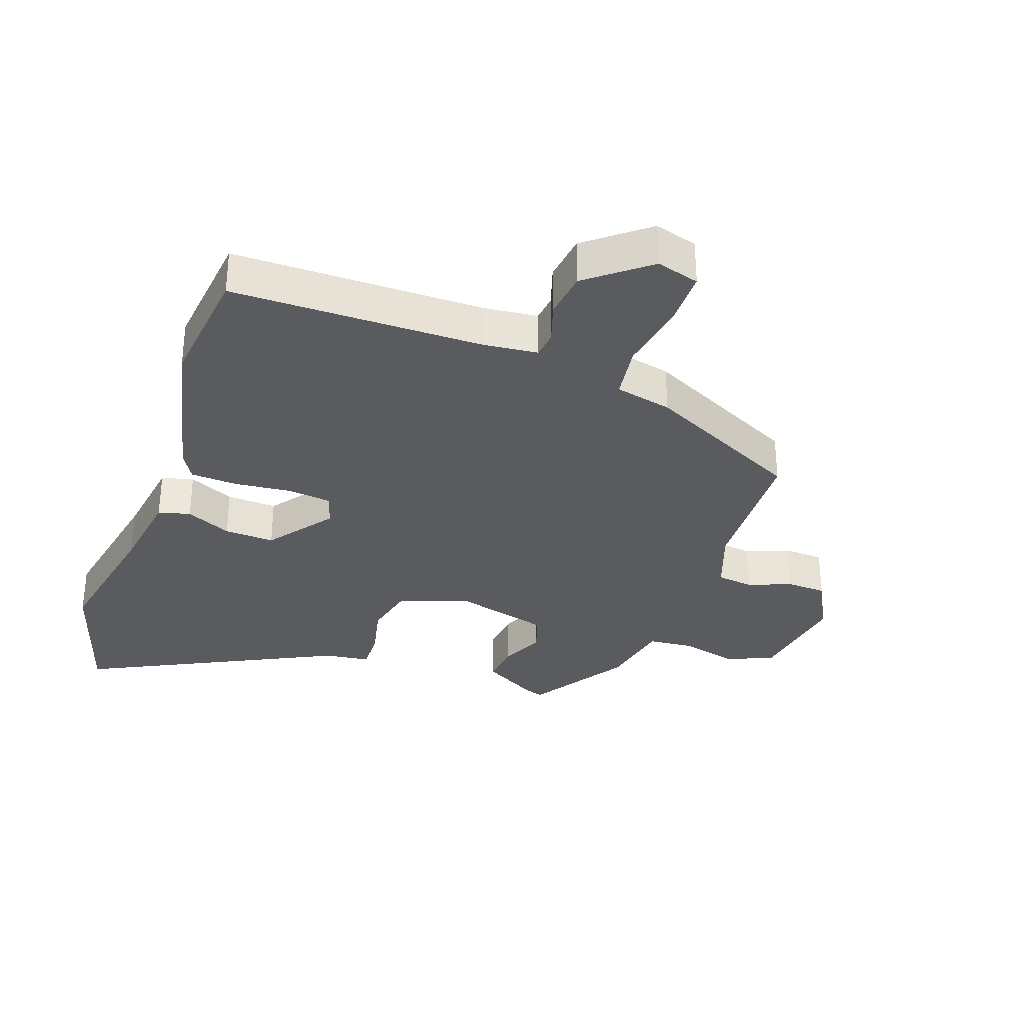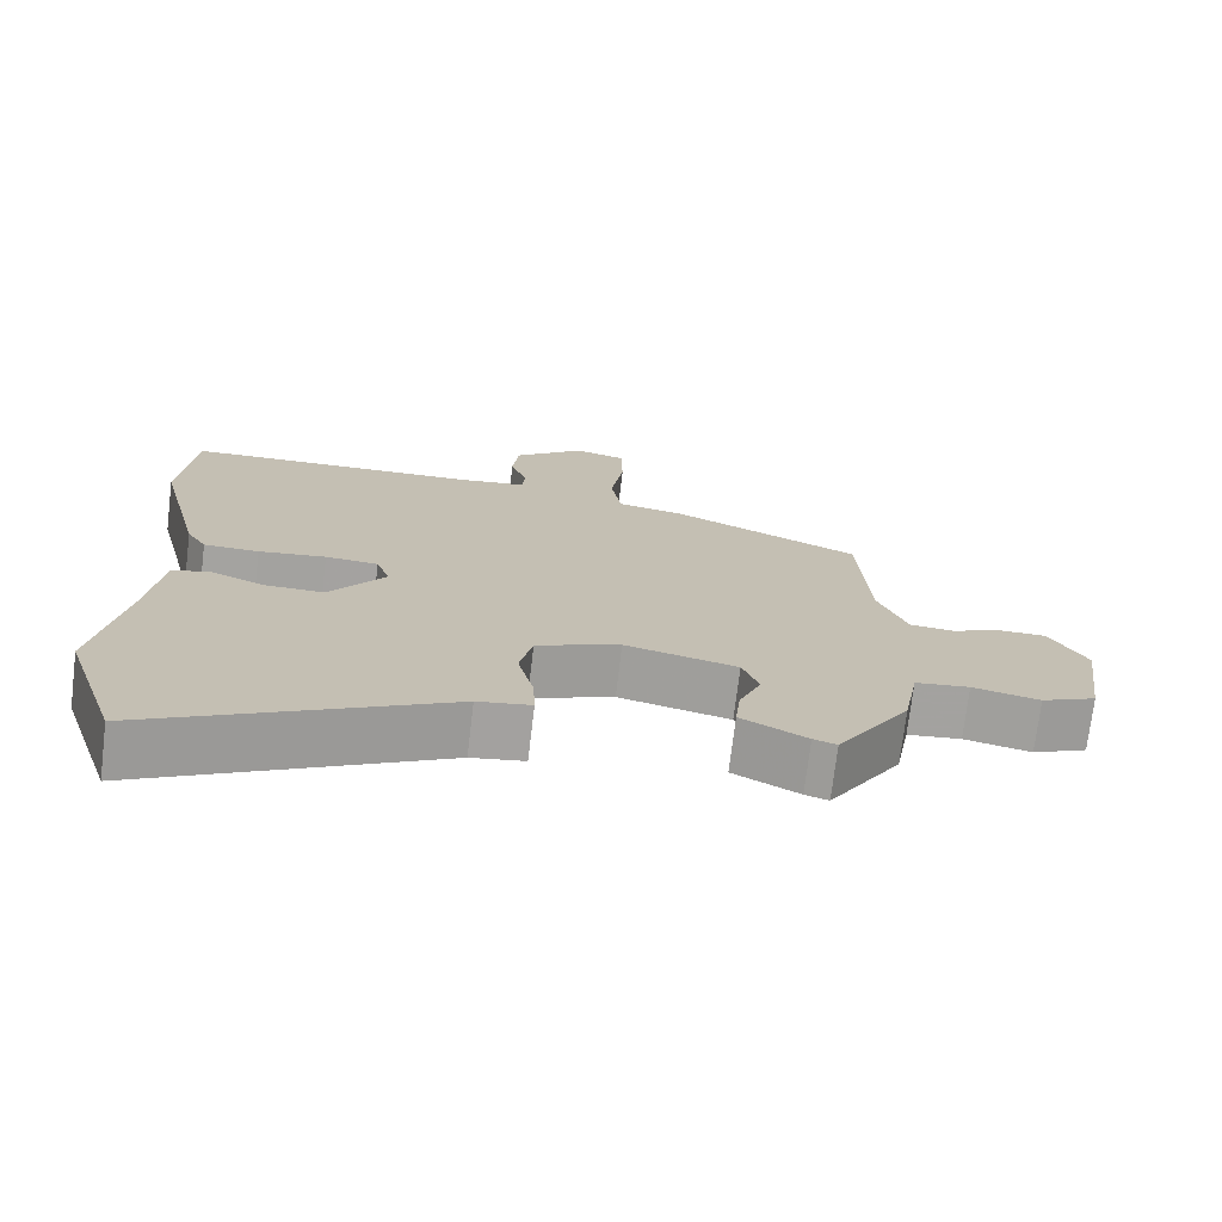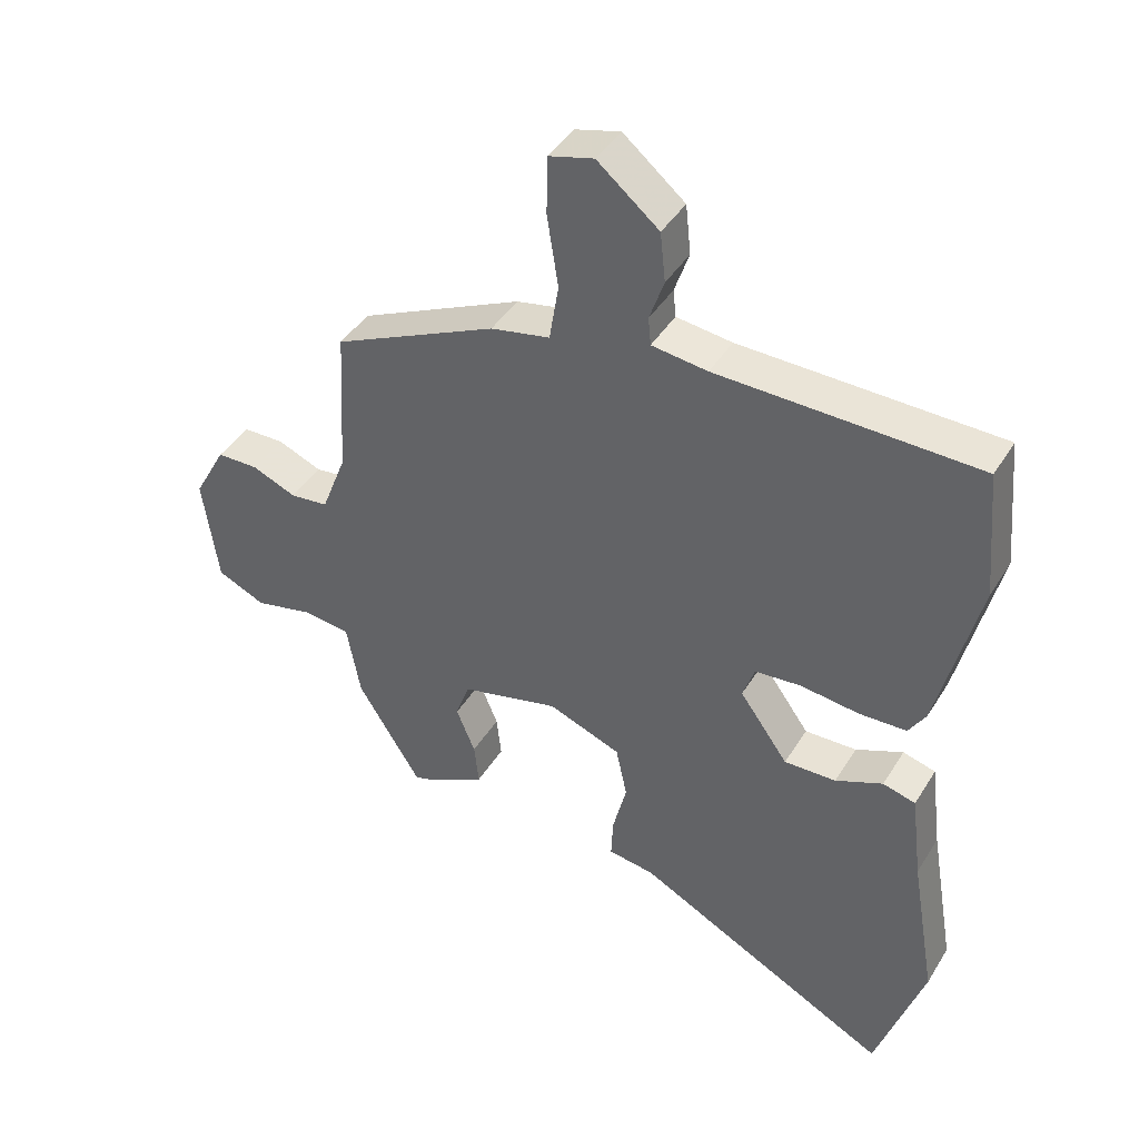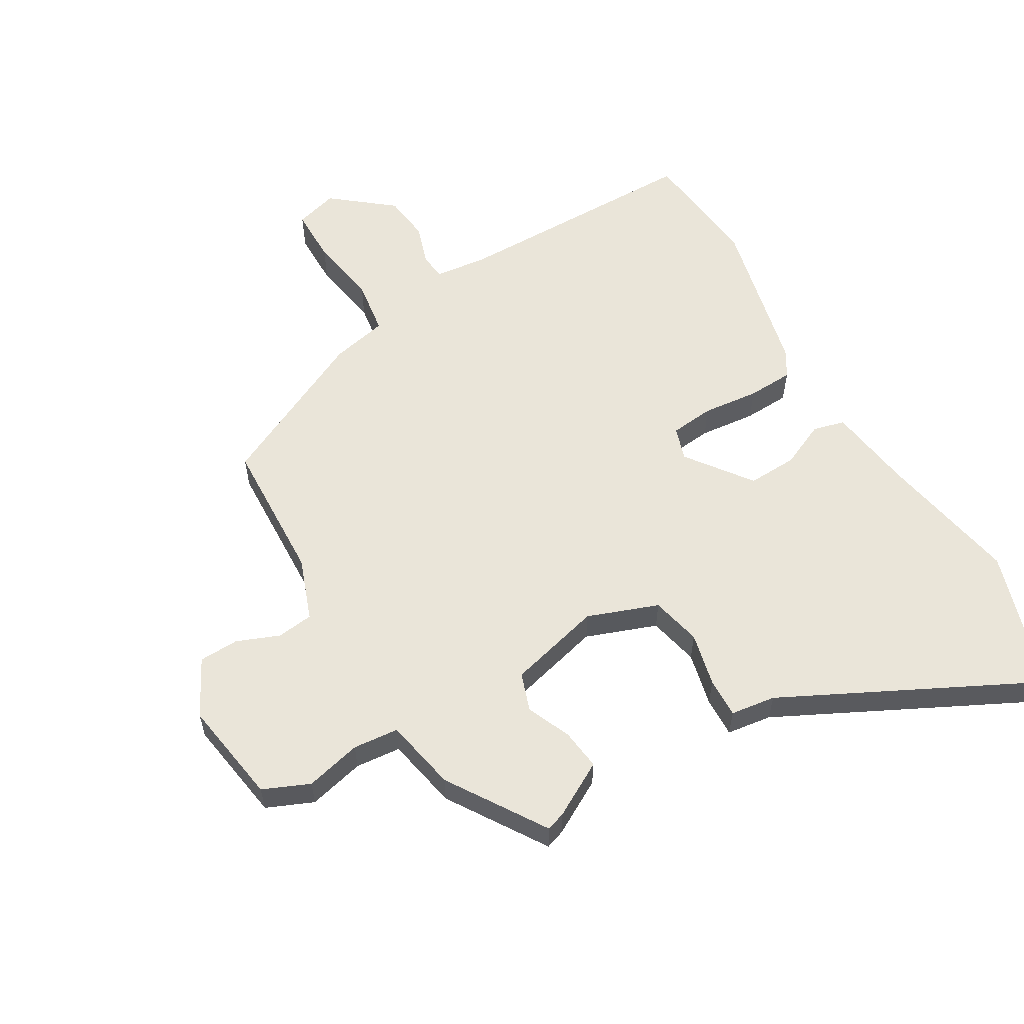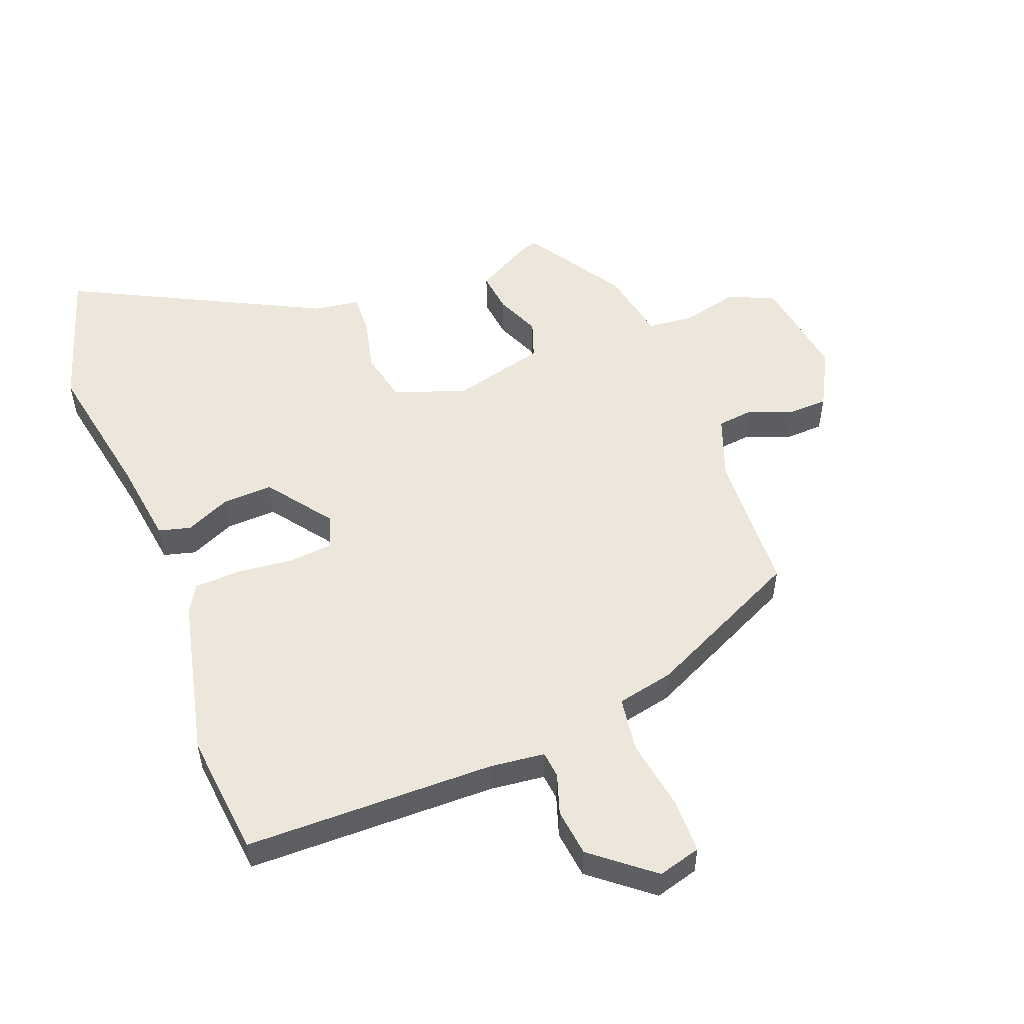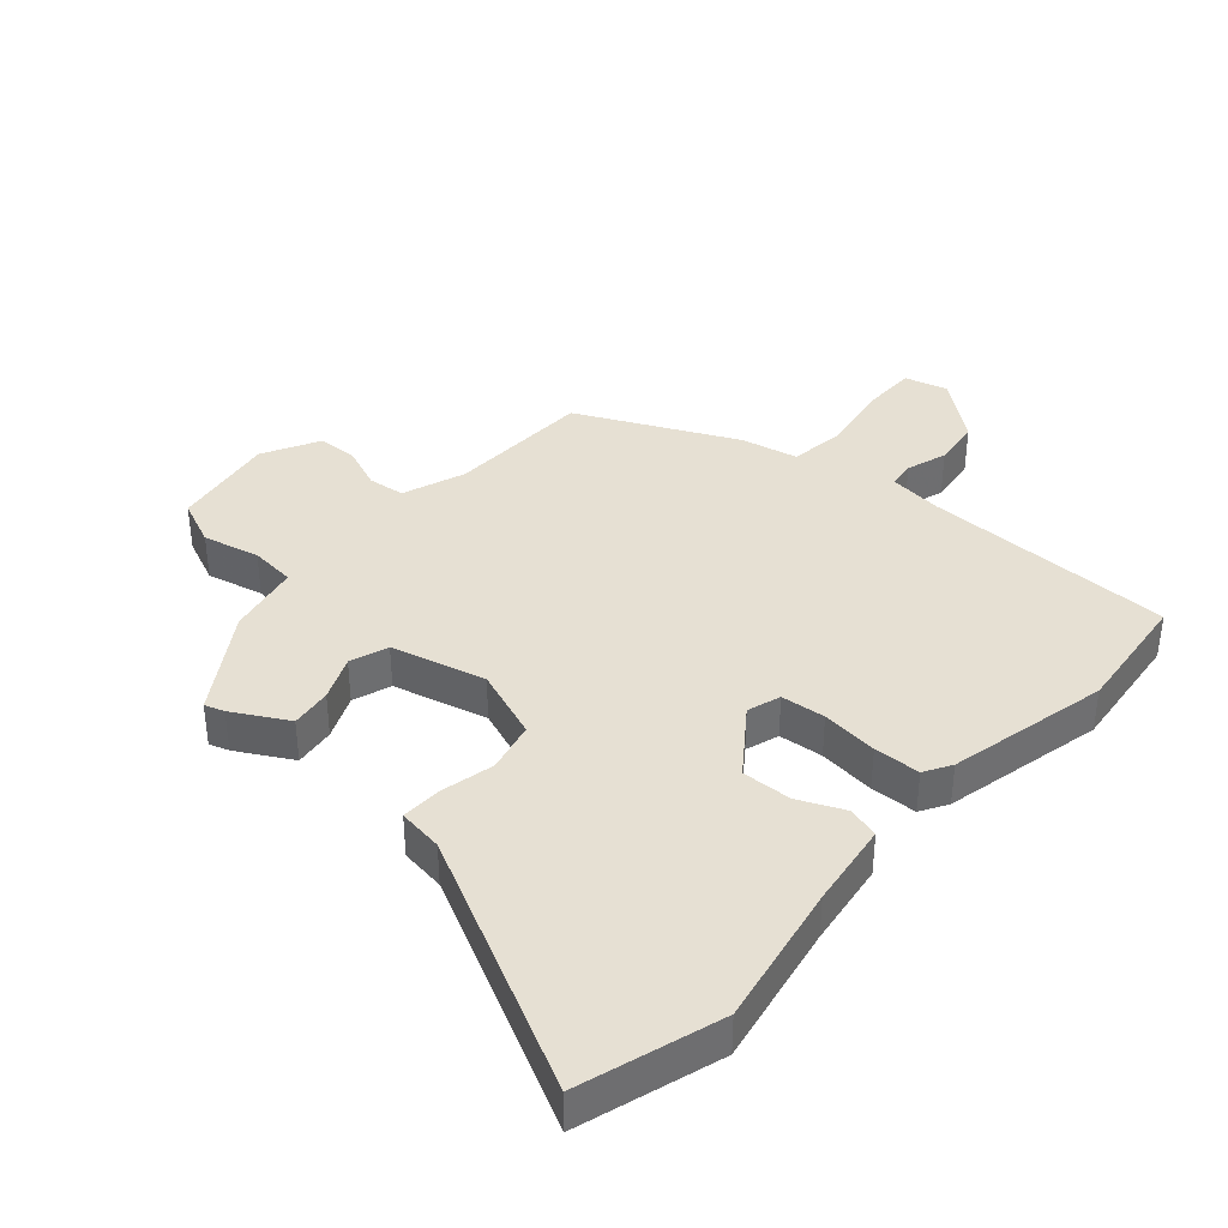
<metadata>
{"format":"obj","ext":"obj","renderer":"f3d","projection":"perspective","resolution":1024,"background":"white","views":[{"elev":-32.6,"azim":-20.7,"up":"+Y"},{"elev":-73.0,"azim":-6.9,"up":"+Z"},{"elev":42.3,"azim":-150.8,"up":"+Z"},{"elev":58.2,"azim":148.7,"up":"+Y"},{"elev":52.9,"azim":-21.9,"up":"+Y"},{"elev":38.3,"azim":-139.5,"up":"+Y"}]}
</metadata>
<code>
v -0.517 0.07 0.319
v -0.499 0.07 0.515
v -0.104 0.07 0.525
v -0.019 0.07 0.536
v -0.015 0.07 0.578
v -0.037 0.07 0.642
v -0.029 0.07 0.717
v 0.065 0.07 0.795
v 0.133 0.07 0.777
v 0.135 0.07 0.689
v 0.118 0.07 0.579
v 0.132 0.07 0.492
v 0.222 0.07 0.474
v 0.471 0.07 0.359
v 0.484 0.07 0.132
v 0.522 0.07 0.034
v 0.58 0.07 0.028
v 0.647 0.07 0.056
v 0.71 0.07 0.055
v 0.759 0.07 -0.034
v 0.736 0.07 -0.199
v 0.663 0.07 -0.232
v 0.574 0.07 -0.212
v 0.502 0.07 -0.22
v 0.481 0.07 -0.335
v 0.384 0.07 -0.491
v 0.353 0.07 -0.481
v 0.266 0.07 -0.434
v 0.273 0.07 -0.369
v 0.302 0.07 -0.299
v 0.28 0.07 -0.239
v 0.131 0.07 -0.203
v 0.02 0.07 -0.246
v 0.003 0.07 -0.326
v 0.024 0.07 -0.411
v 0.027 0.07 -0.474
v -0.044 0.07 -0.485
v -0.437 0.07 -0.69
v -0.51 0.07 -0.469
v -0.471 0.07 -0.243
v -0.454 0.07 -0.108
v -0.404 0.07 -0.094
v -0.332 0.07 -0.125
v -0.253 0.07 -0.127
v -0.179 0.07 -0.024
v -0.197 0.07 0.028
v -0.267 0.07 0.034
v -0.356 0.07 0.023
v -0.429 0.07 0.025
v -0.455 0.07 0.067
v -0.517 0 0.319
v -0.499 0 0.515
v -0.104 0 0.525
v -0.019 0 0.536
v -0.015 0 0.578
v -0.037 0 0.642
v -0.029 0 0.717
v 0.065 0 0.795
v 0.133 0 0.777
v 0.135 0 0.689
v 0.118 0 0.579
v 0.132 0 0.492
v 0.222 0 0.474
v 0.471 0 0.359
v 0.484 0 0.132
v 0.522 0 0.034
v 0.58 0 0.028
v 0.647 0 0.056
v 0.71 0 0.055
v 0.759 0 -0.034
v 0.736 0 -0.199
v 0.663 0 -0.232
v 0.574 0 -0.212
v 0.502 0 -0.22
v 0.481 0 -0.335
v 0.384 0 -0.491
v 0.353 0 -0.481
v 0.266 0 -0.434
v 0.273 0 -0.369
v 0.302 0 -0.299
v 0.28 0 -0.239
v 0.131 0 -0.203
v 0.02 0 -0.246
v 0.003 0 -0.326
v 0.024 0 -0.411
v 0.027 0 -0.474
v -0.044 0 -0.485
v -0.437 0 -0.69
v -0.51 0 -0.469
v -0.471 0 -0.243
v -0.454 0 -0.108
v -0.404 0 -0.094
v -0.332 0 -0.125
v -0.253 0 -0.127
v -0.179 0 -0.024
v -0.197 0 0.028
v -0.267 0 0.034
v -0.356 0 0.023
v -0.429 0 0.025
v -0.455 0 0.067
f 1 2 3
f 50 1 3
f 49 50 3
f 48 49 3
f 47 48 3
f 46 47 3 4
f 45 46 4
f 40 41 42 43
f 40 43 44
f 39 40 44
f 38 39 44
f 37 38 44
f 37 44 45
f 36 37 45
f 35 36 45
f 34 35 45
f 28 29 30
f 27 28 30
f 26 27 30
f 25 26 30
f 24 25 30
f 24 30 31
f 23 24 31 32
f 21 22 23
f 20 21 23
f 19 20 23
f 18 19 23
f 17 18 23
f 16 17 23 32
f 12 13 14 15
f 16 32 33
f 15 16 33
f 12 15 33
f 9 10 11
f 8 9 11
f 7 8 11
f 6 7 11
f 5 6 11
f 12 33 34
f 11 12 34
f 5 11 34
f 4 5 34
f 4 34 45
f 53 52 51
f 53 51 100
f 53 100 99
f 53 99 98
f 53 98 97
f 54 53 97 96
f 54 96 95
f 93 92 91 90
f 94 93 90
f 94 90 89
f 94 89 88
f 94 88 87
f 95 94 87
f 95 87 86
f 95 86 85
f 95 85 84
f 80 79 78
f 80 78 77
f 80 77 76
f 80 76 75
f 80 75 74
f 81 80 74
f 82 81 74 73
f 73 72 71
f 73 71 70
f 73 70 69
f 73 69 68
f 73 68 67
f 82 73 67 66
f 65 64 63 62
f 83 82 66
f 83 66 65
f 83 65 62
f 61 60 59
f 61 59 58
f 61 58 57
f 61 57 56
f 61 56 55
f 84 83 62
f 84 62 61
f 84 61 55
f 84 55 54
f 95 84 54
f 1 51 52 2
f 2 52 53 3
f 3 53 54 4
f 4 54 55 5
f 5 55 56 6
f 6 56 57 7
f 7 57 58 8
f 8 58 59 9
f 9 59 60 10
f 10 60 61 11
f 11 61 62 12
f 12 62 63 13
f 13 63 64 14
f 14 64 65 15
f 15 65 66 16
f 16 66 67 17
f 17 67 68 18
f 18 68 69 19
f 19 69 70 20
f 20 70 71 21
f 21 71 72 22
f 22 72 73 23
f 23 73 74 24
f 24 74 75 25
f 25 75 76 26
f 26 76 77 27
f 27 77 78 28
f 28 78 79 29
f 29 79 80 30
f 30 80 81 31
f 31 81 82 32
f 32 82 83 33
f 33 83 84 34
f 34 84 85 35
f 35 85 86 36
f 36 86 87 37
f 37 87 88 38
f 38 88 89 39
f 39 89 90 40
f 40 90 91 41
f 41 91 92 42
f 42 92 93 43
f 43 93 94 44
f 44 94 95 45
f 45 95 96 46
f 46 96 97 47
f 47 97 98 48
f 48 98 99 49
f 49 99 100 50
f 50 100 51 1

</code>
